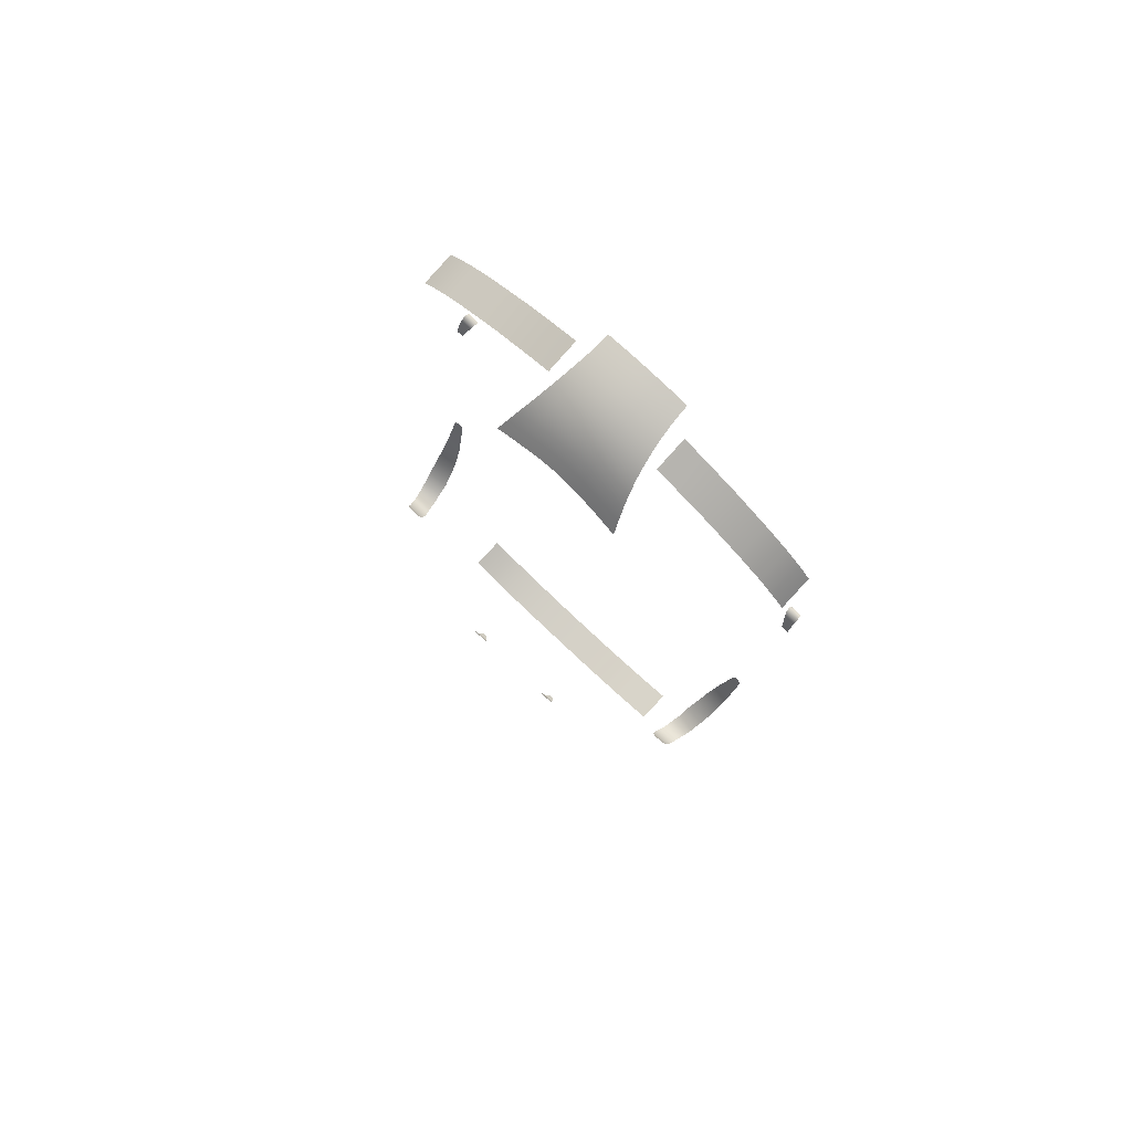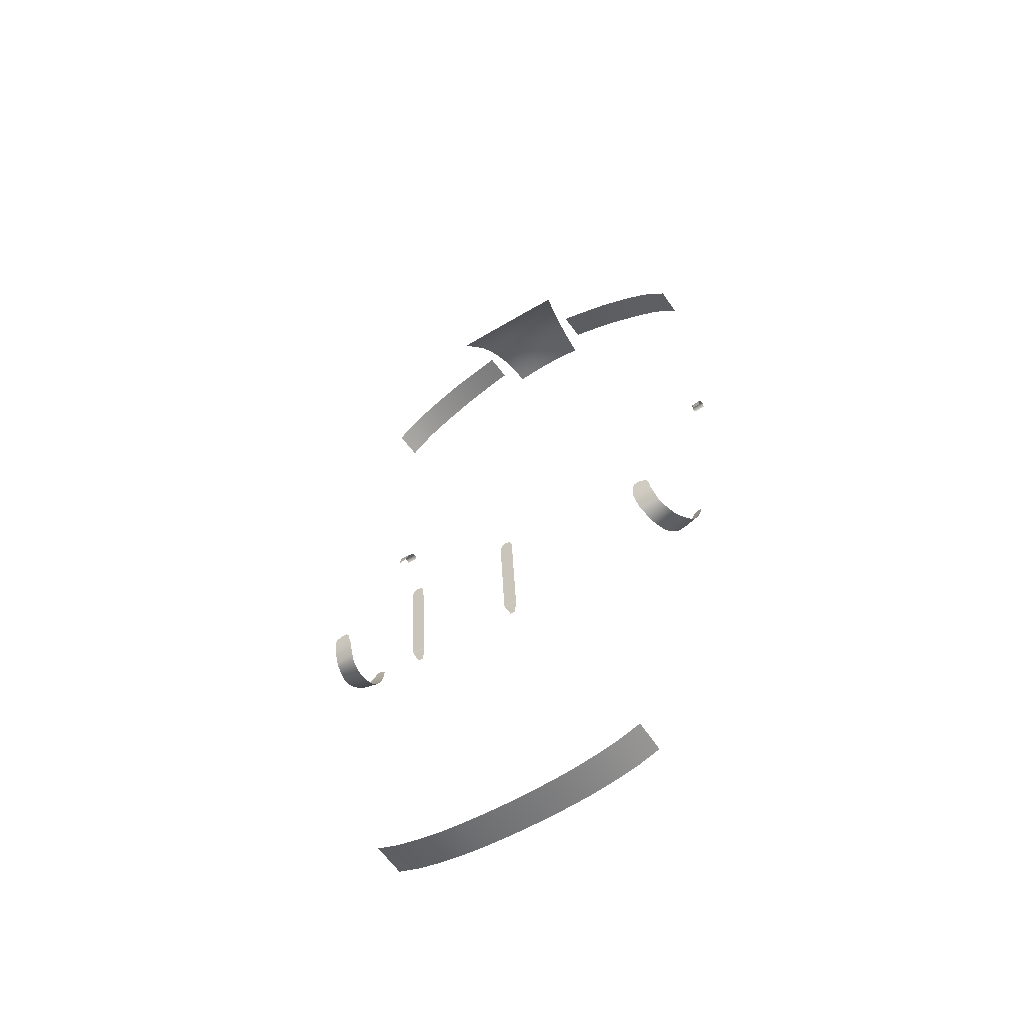
<metadata>
{"format":"obj","ext":"obj","renderer":"f3d","projection":"perspective","resolution":1024,"background":"white","views":[{"elev":79.8,"azim":-136.9,"up":"+Z"},{"elev":-56.9,"azim":-147.8,"up":"+Z"}]}
</metadata>
<code>
g model_car_116_matte_tile_LOD1
v 0.5108 0.2405 2.062
v 0.5108 0.3827 2.04
v 0.6659 0.3827 1.963
v 0.6659 0.2405 1.983
v 0.3641 0.3827 2.094
v 0.3641 0.2405 2.119
v 0.2595 0.3827 2.128
v 0.2595 0.2405 2.154
v 0.7744 0.2405 1.916
v 0.7744 0.3827 1.896
v 0.8453 0.3827 1.837
v 0.8453 0.2405 1.858
v 0.8974 0.2405 1.803
v 0.8974 0.3827 1.782
v 0.07839 0.4901 2.094
v 0.07425 0.4436 2.123
v 1.669e-06 0.4413 2.127
v 1.669e-06 0.4875 2.099
v 1.669e-06 0.5303 2.066
v 0.08279 0.5331 2.061
v 0.08732 0.573 2.022
v 1.669e-06 0.5701 2.028
v 1.669e-06 0.6085 1.987
v 0.09191 0.6115 1.981
v 0.07048 0.393 2.145
v 0.1543 0.3974 2.135
v 0.1626 0.4491 2.11
v 0.2293 0.4541 2.099
v 0.2176 0.4013 2.125
v 0.06719 0.3406 2.162
v 0.1472 0.3436 2.154
v 0.2077 0.3463 2.145
v 1.669e-06 0.3911 2.149
v 1.669e-06 0.3392 2.165
v 0.06449 0.2882 2.174
v 1.669e-06 0.2875 2.176
v 1.669e-06 0.2383 2.183
v 0.06252 0.2384 2.181
v 0.1414 0.2898 2.166
v 0.1995 0.2912 2.158
v 0.1371 0.2388 2.174
v 0.1936 0.239 2.167
v 0.06143 0.1935 2.185
v 1.669e-06 0.1935 2.187
v 1.669e-06 0.1511 2.19
v 0.06078 0.1509 2.188
v 0.1348 0.1932 2.178
v 0.1335 0.1504 2.181
v 0.1886 0.15 2.174
v 0.1904 0.193 2.171
v -0.06449 0.2882 2.174
v -0.06719 0.3406 2.162
v -0.07048 0.393 2.145
v -0.1543 0.3974 2.135
v -0.07425 0.4436 2.123
v -0.1626 0.4491 2.11
v -0.2293 0.4541 2.099
v -0.2176 0.4013 2.125
v -0.1472 0.3436 2.154
v -0.2077 0.3463 2.145
v -0.0784 0.4901 2.094
v -0.08279 0.5331 2.061
v -0.08732 0.573 2.022
v -0.09192 0.6115 1.981
v -0.1414 0.2898 2.166
v -0.1995 0.2912 2.158
v -0.06252 0.2384 2.181
v -0.1371 0.2388 2.174
v -0.1936 0.239 2.167
v -0.06143 0.1935 2.185
v -0.06078 0.1509 2.188
v -0.192 0.581 2.004
v -0.1818 0.5407 2.044
v -0.1719 0.4968 2.08
v -0.2569 0.5478 2.028
v -0.2426 0.503 2.066
v -0.2714 0.5885 1.986
v -0.2859 0.627 1.941
v -0.2022 0.6195 1.961
v -0.1348 0.1932 2.178
v -0.1335 0.1504 2.181
v -0.1886 0.15 2.174
v -0.1904 0.193 2.171
v 0.1719 0.4968 2.08
v 0.2426 0.503 2.066
v 0.2569 0.5478 2.028
v 0.1818 0.5407 2.044
v 0.192 0.581 2.004
v 0.2714 0.5885 1.986
v 0.2859 0.627 1.941
v 0.2022 0.6195 1.961
v 0.4227 0.615 -2.166
v 0.3181 0.615 -2.184
v 0.3181 0.4595 -2.184
v 0.4227 0.4595 -2.166
v 0.2123 0.4595 -2.194
v 0.2123 0.615 -2.194
v 0.1062 0.4595 -2.2
v 0.1062 0.615 -2.2
v 1.669e-06 0.4595 -2.202
v 1.669e-06 0.615 -2.202
v 0.5263 0.615 -2.141
v 0.5263 0.4595 -2.141
v 0.6258 0.4595 -2.104
v 0.6258 0.615 -2.104
v -0.1062 0.615 -2.2
v -0.1062 0.4595 -2.2
v -0.2123 0.615 -2.194
v -0.2123 0.4595 -2.194
v -0.3181 0.615 -2.184
v -0.3181 0.4595 -2.184
v -0.4227 0.615 -2.166
v -0.4227 0.4595 -2.166
v -0.5263 0.615 -2.141
v -0.5263 0.4595 -2.141
v -0.6258 0.4595 -2.104
v -0.6258 0.615 -2.104
v 0.7789 0.7438 -0.8196
v 0.8699 0.7377 -0.8127
v 0.8763 0.7148 -0.8254
v 0.7885 0.716 -0.8379
v 0.8861 0.6766 -0.8301
v 0.7956 0.6705 -0.8474
v 0.8955 0.6373 -0.8257
v 0.8054 0.6229 -0.8373
v 0.9062 0.5844 -0.7962
v 0.8106 0.5723 -0.8142
v 0.9139 0.532 -0.7535
v 0.8227 0.5185 -0.7734
v 0.9197 0.4647 -0.6824
v 0.8337 0.4685 -0.7151
v 0.9214 0.4244 -0.6095
v 0.8495 0.4204 -0.6318
v 0.9225 0.3856 -0.5237
v 0.8689 0.3796 -0.5337
v 0.9221 0.3659 -0.4681
v 0.8816 0.3584 -0.4675
v 0.9172 0.3608 -0.456
v 0.8887 0.3561 -0.4574
v 0.9042 0.3569 -0.4518
v 0.8449 0.7869 -0.7147
v 0.7914 0.7904 -0.7076
v 0.8179 0.7898 -0.7069
v 0.8549 0.7832 -0.7272
v 0.779 0.7879 -0.7182
v 0.8595 0.772 -0.7671
v 0.7714 0.7738 -0.7703
v 0.9476 0.2351 0.6818
v 0.9159 0.2363 0.6871
v 0.902 0.2169 0.7404
v 0.9459 0.2219 0.7433
v 0.8937 0.2041 0.7695
v 0.9461 0.2039 0.7711
v 0.888 0.1873 0.7844
v 0.9455 0.1871 0.7861
v 0.8853 0.1661 0.7837
v 0.9432 0.1659 0.7854
v 0.8876 0.1626 0.772
v 0.942 0.1623 0.7736
v 0.2068 0.9888 -1.011
v 0.2044 0.9879 -1.022
v 0.262 0.9879 -1.022
v 0.2596 0.9888 -1.011
v 0.213 0.9896 -1.002
v 0.2534 0.9896 -1.002
v 0.2441 0.9901 -0.9957
v 0.2223 0.9901 -0.9957
v 0.2332 0.9903 -0.9935
v 0.262 0.956 -1.399
v 0.2044 0.956 -1.399
v 0.259 0.9515 -1.413
v 0.2075 0.9515 -1.413
v 0.2218 0.9333 -1.446
v 0.2447 0.9333 -1.446
v -0.5108 0.2405 2.062
v -0.6659 0.2405 1.983
v -0.6659 0.3827 1.963
v -0.5108 0.3827 2.04
v -0.3641 0.3827 2.094
v -0.3641 0.2405 2.119
v -0.2595 0.3827 2.128
v -0.2595 0.2405 2.154
v -0.7744 0.2405 1.916
v -0.7744 0.3827 1.896
v -0.8453 0.3827 1.837
v -0.8453 0.2405 1.858
v -0.8974 0.2405 1.803
v -0.8974 0.3827 1.782
v -0.7789 0.7438 -0.8196
v -0.7885 0.716 -0.8379
v -0.8763 0.7148 -0.8254
v -0.8699 0.7377 -0.8127
v -0.8862 0.6766 -0.8301
v -0.7956 0.6705 -0.8474
v -0.8955 0.6373 -0.8257
v -0.8054 0.6229 -0.8373
v -0.9062 0.5844 -0.7962
v -0.8106 0.5723 -0.8142
v -0.9139 0.532 -0.7535
v -0.8227 0.5185 -0.7734
v -0.9197 0.4647 -0.6824
v -0.8337 0.4685 -0.7151
v -0.9214 0.4244 -0.6095
v -0.8495 0.4204 -0.6318
v -0.9225 0.3856 -0.5237
v -0.8689 0.3796 -0.5337
v -0.9221 0.3659 -0.4681
v -0.8816 0.3584 -0.4675
v -0.9172 0.3608 -0.456
v -0.8887 0.3561 -0.4574
v -0.9042 0.3569 -0.4518
v -0.8449 0.7869 -0.7147
v -0.8179 0.7898 -0.7069
v -0.7914 0.7904 -0.7076
v -0.8549 0.7832 -0.7272
v -0.779 0.7879 -0.7182
v -0.8595 0.772 -0.7671
v -0.7714 0.7738 -0.7703
v -0.9476 0.2351 0.6818
v -0.9459 0.2219 0.7433
v -0.902 0.2169 0.7404
v -0.9159 0.2363 0.6871
v -0.8937 0.2041 0.7695
v -0.9461 0.2039 0.7711
v -0.888 0.1873 0.7844
v -0.9455 0.1871 0.7861
v -0.8853 0.1661 0.7837
v -0.9432 0.1659 0.7854
v -0.8876 0.1626 0.772
v -0.942 0.1623 0.7736
v -0.2068 0.9888 -1.011
v -0.2596 0.9888 -1.011
v -0.262 0.9879 -1.022
v -0.2044 0.9879 -1.022
v -0.213 0.9896 -1.002
v -0.2534 0.9896 -1.002
v -0.2441 0.9901 -0.9957
v -0.2223 0.9901 -0.9957
v -0.2332 0.9903 -0.9935
v -0.262 0.956 -1.399
v -0.2044 0.956 -1.399
v -0.259 0.9515 -1.413
v -0.2075 0.9515 -1.413
v -0.2218 0.9333 -1.446
v -0.2447 0.9333 -1.446
g model_car_116_matte_tile_LOD1_0
f 3 2 1
f 4 3 1
f 2 5 1
f 5 6 1
f 5 7 6
f 7 8 6
f 3 4 9
f 10 3 9
f 11 10 9
f 12 11 9
f 11 12 13
f 14 11 13
f 17 16 15
f 18 17 15
f 19 18 15
f 20 19 15
f 19 20 21
f 22 19 21
f 23 22 21
f 24 23 21
f 16 17 25
f 16 25 26
f 27 16 26
f 28 27 26
f 29 28 26
f 25 30 26
f 30 31 26
f 32 29 26
f 31 32 26
f 17 33 25
f 34 30 25
f 33 34 25
f 30 34 35
f 34 36 35
f 36 37 35
f 37 38 35
f 32 31 39
f 30 35 39
f 31 30 39
f 35 38 39
f 40 32 39
f 38 41 39
f 42 40 39
f 41 42 39
f 38 37 43
f 37 44 43
f 44 45 43
f 45 46 43
f 38 43 47
f 41 38 47
f 43 46 47
f 42 41 47
f 46 48 47
f 48 49 47
f 49 50 47
f 50 42 47
f 37 36 51
f 36 34 51
f 34 52 51
f 52 34 53
f 52 53 54
f 53 55 54
f 55 56 54
f 56 57 54
f 57 58 54
f 59 52 54
f 60 59 54
f 58 60 54
f 17 55 53
f 55 17 61
f 17 18 61
f 18 19 61
f 19 62 61
f 62 19 63
f 19 22 63
f 22 23 63
f 23 64 63
f 59 60 65
f 60 66 65
f 52 59 65
f 51 52 65
f 67 51 65
f 67 37 51
f 68 67 65
f 69 68 65
f 66 69 65
f 37 67 70
f 44 37 70
f 45 44 70
f 71 45 70
f 63 64 72
f 62 63 72
f 73 62 72
f 62 73 74
f 73 75 74
f 75 73 72
f 75 76 74
f 76 57 74
f 57 56 74
f 56 55 74
f 55 61 74
f 61 62 74
f 77 75 72
f 78 77 72
f 79 78 72
f 64 79 72
f 71 70 80
f 70 67 80
f 67 68 80
f 81 71 80
f 82 81 80
f 83 82 80
f 69 83 80
f 68 69 80
f 16 27 84
f 15 16 84
f 27 28 84
f 28 85 84
f 85 86 84
f 86 87 84
f 20 15 84
f 87 20 84
f 20 87 88
f 87 86 88
f 21 20 88
f 86 89 88
f 89 90 88
f 90 91 88
f 24 21 88
f 91 24 88
f 94 93 92
f 95 94 92
f 94 96 93
f 96 97 93
f 96 98 97
f 98 99 97
f 98 100 99
f 100 101 99
f 95 92 102
f 103 95 102
f 104 103 102
f 105 104 102
f 101 100 106
f 100 107 106
f 106 107 108
f 107 109 108
f 108 109 110
f 109 111 110
f 110 111 112
f 111 113 112
f 112 113 114
f 113 115 114
f 115 116 114
f 116 117 114
f 120 119 118
f 121 120 118
f 122 120 121
f 123 122 121
f 124 122 123
f 125 124 123
f 126 124 125
f 127 126 125
f 128 126 127
f 129 128 127
f 130 128 129
f 131 130 129
f 132 130 131
f 133 132 131
f 134 132 133
f 135 134 133
f 136 134 135
f 137 136 135
f 138 136 137
f 139 138 137
f 140 138 139
f 143 142 141
f 141 142 144
f 142 145 144
f 144 145 146
f 145 147 146
f 119 146 147
f 118 119 147
f 150 149 148
f 151 150 148
f 152 150 151
f 153 152 151
f 154 152 153
f 155 154 153
f 156 154 155
f 157 156 155
f 158 156 157
f 159 158 157
f 162 161 160
f 163 162 160
f 163 160 164
f 165 163 164
f 165 164 166
f 164 167 166
f 168 166 167
f 161 162 169
f 170 161 169
f 170 169 171
f 172 170 171
f 172 171 173
f 171 174 173
f 177 176 175
f 178 177 175
f 179 178 175
f 180 179 175
f 181 179 180
f 182 181 180
f 176 177 183
f 177 184 183
f 184 185 183
f 185 186 183
f 186 185 187
f 185 188 187
f 33 17 53
f 34 33 53
f 191 190 189
f 192 191 189
f 191 193 190
f 193 194 190
f 193 195 194
f 195 196 194
f 195 197 196
f 197 198 196
f 197 199 198
f 199 200 198
f 199 201 200
f 201 202 200
f 201 203 202
f 203 204 202
f 203 205 204
f 205 206 204
f 205 207 206
f 207 208 206
f 207 209 208
f 209 210 208
f 209 211 210
f 214 213 212
f 214 212 215
f 216 214 215
f 216 215 217
f 218 216 217
f 217 192 218
f 192 189 218
f 221 220 219
f 222 221 219
f 221 223 220
f 223 224 220
f 223 225 224
f 225 226 224
f 225 227 226
f 227 228 226
f 227 229 228
f 229 230 228
f 233 232 231
f 234 233 231
f 231 232 235
f 232 236 235
f 235 236 237
f 238 235 237
f 237 239 238
f 233 234 240
f 234 241 240
f 240 241 242
f 241 243 242
f 242 243 244
f 245 242 244

</code>
